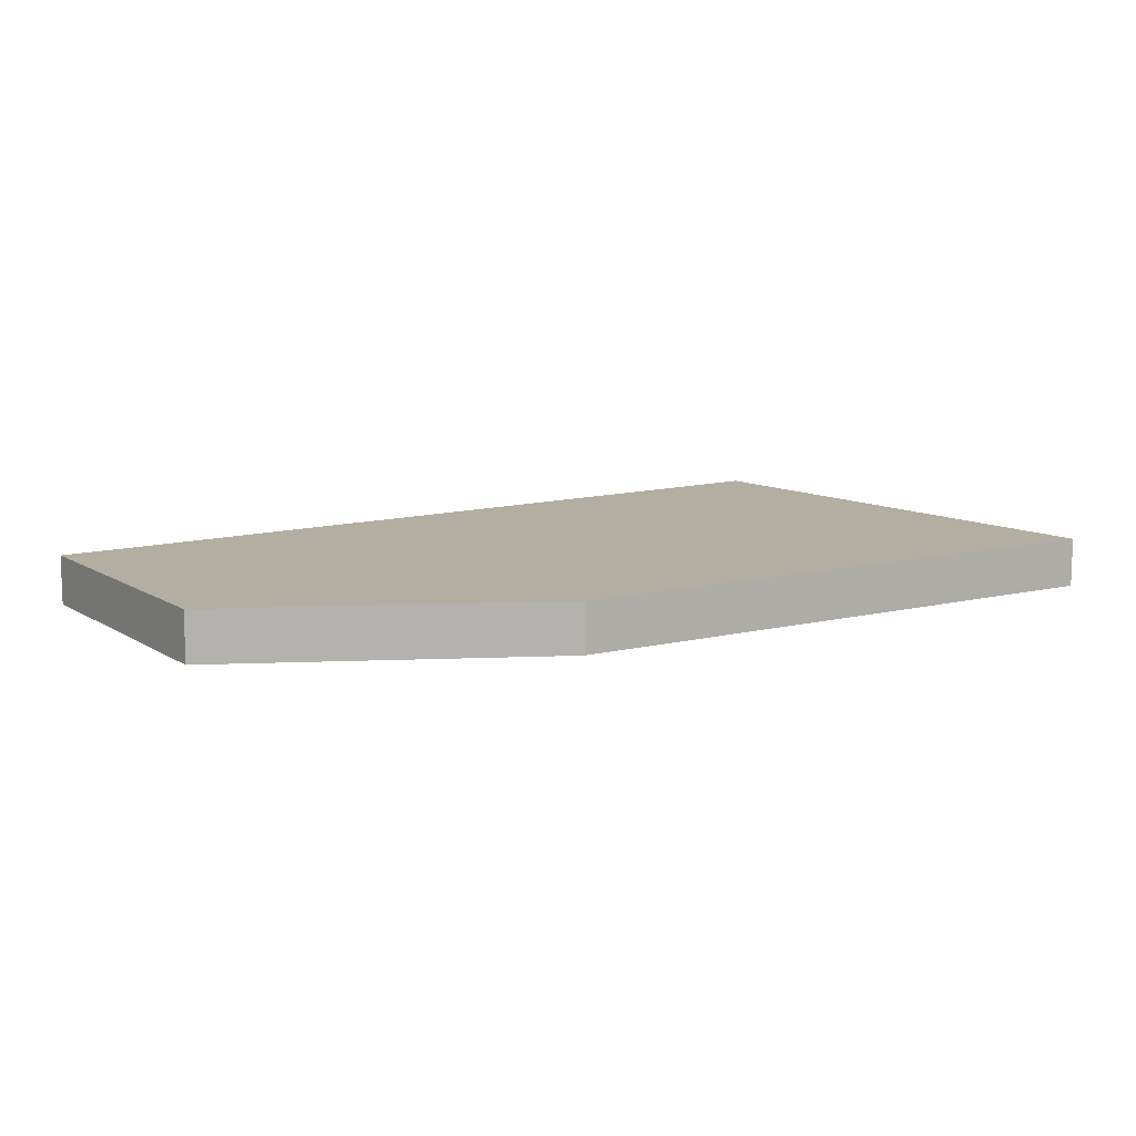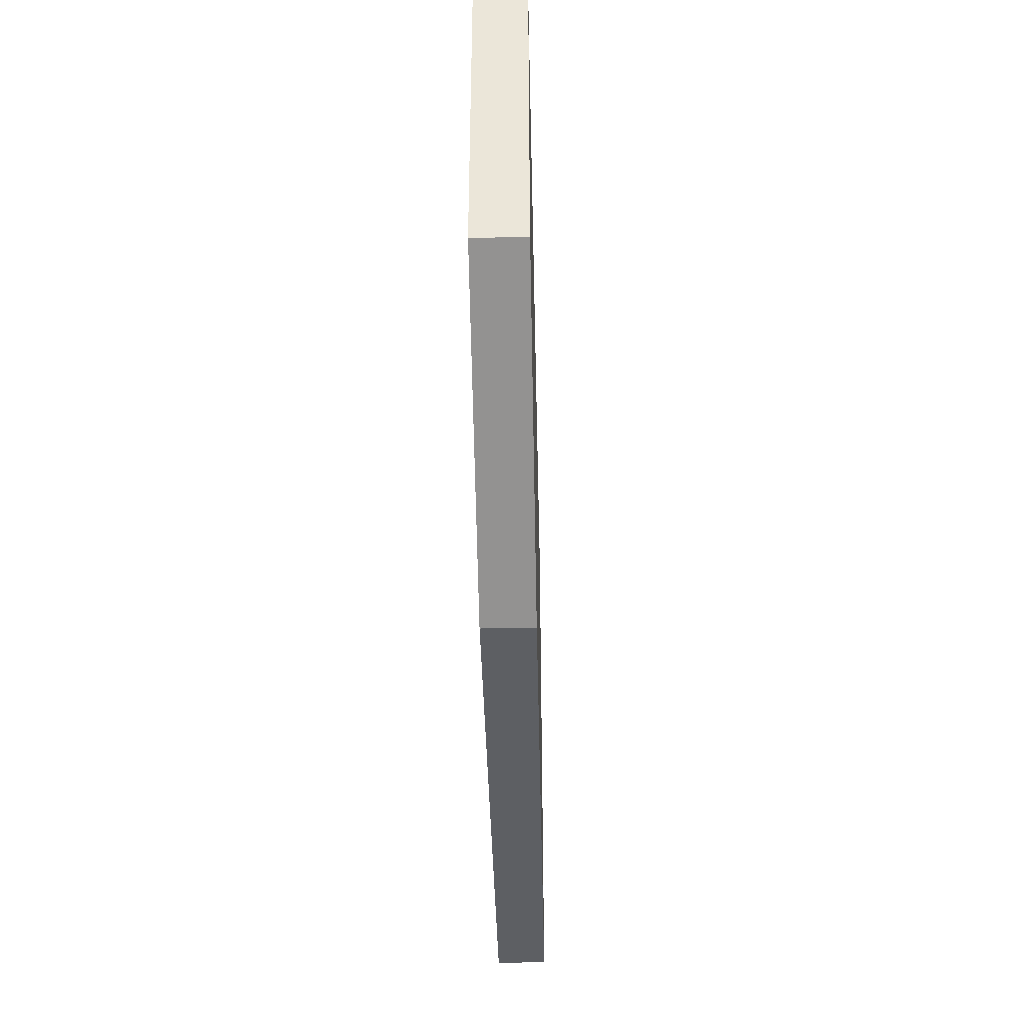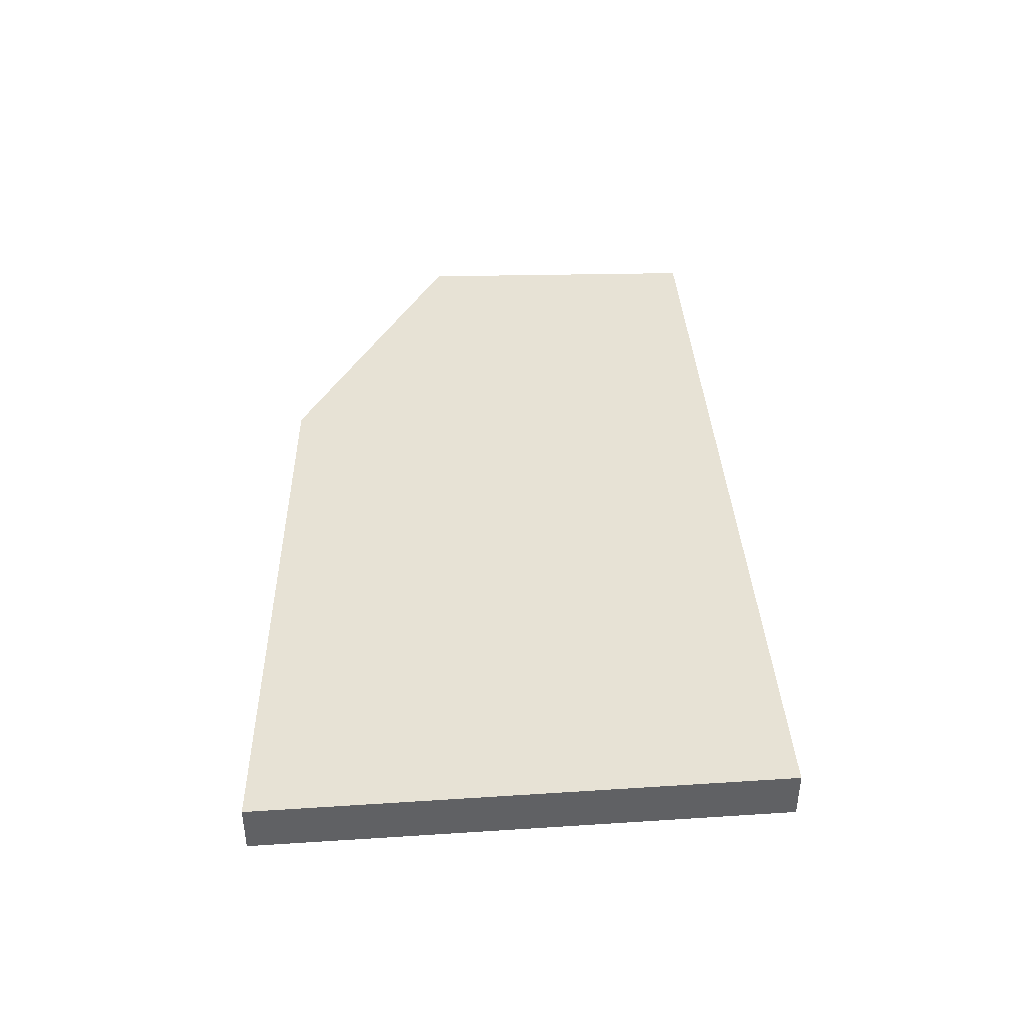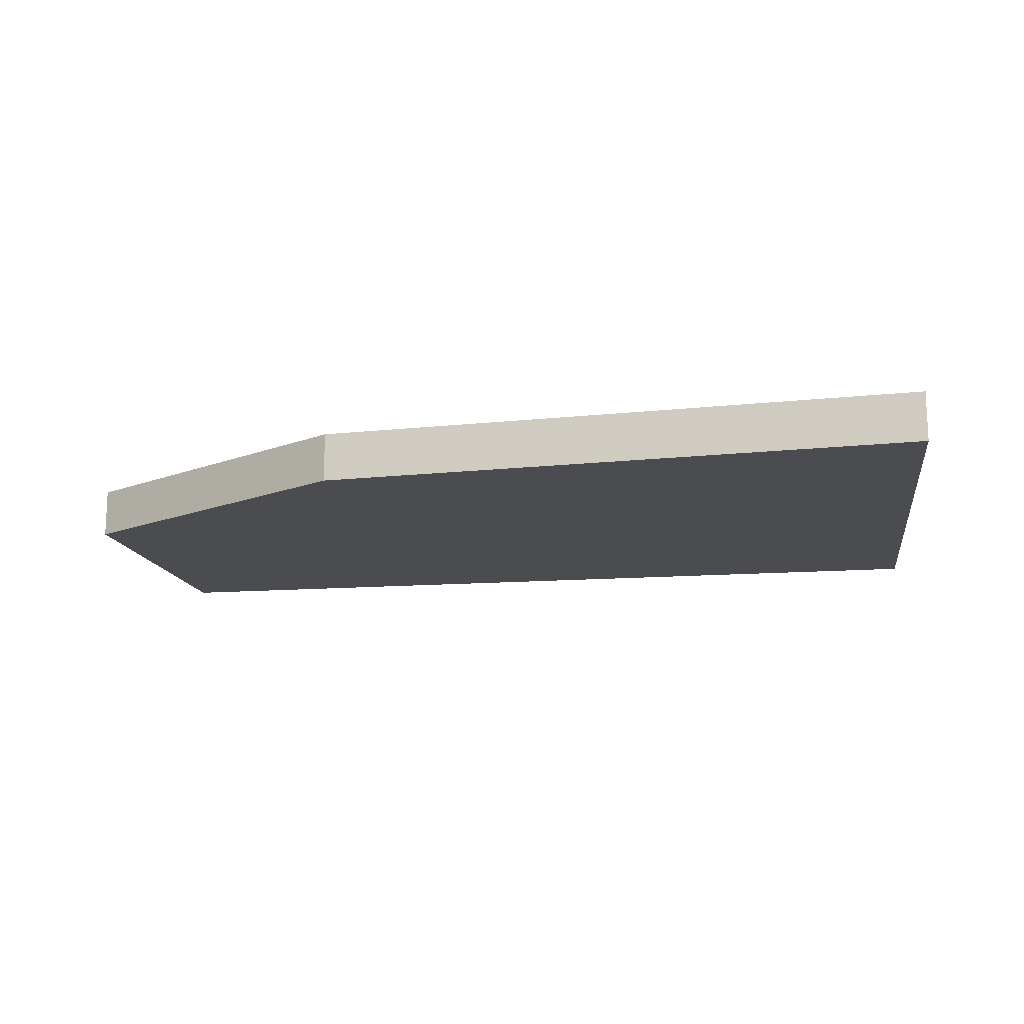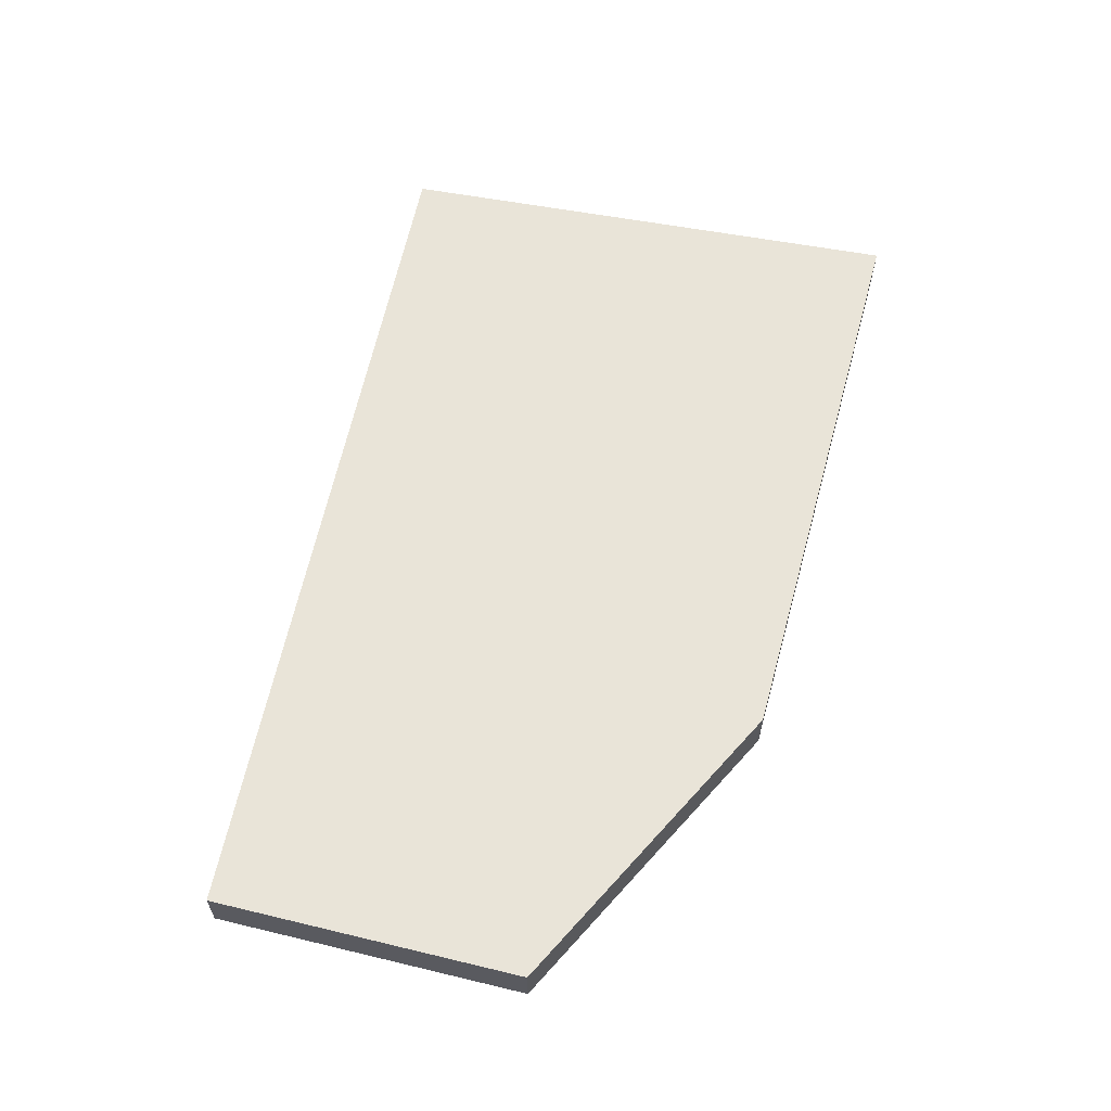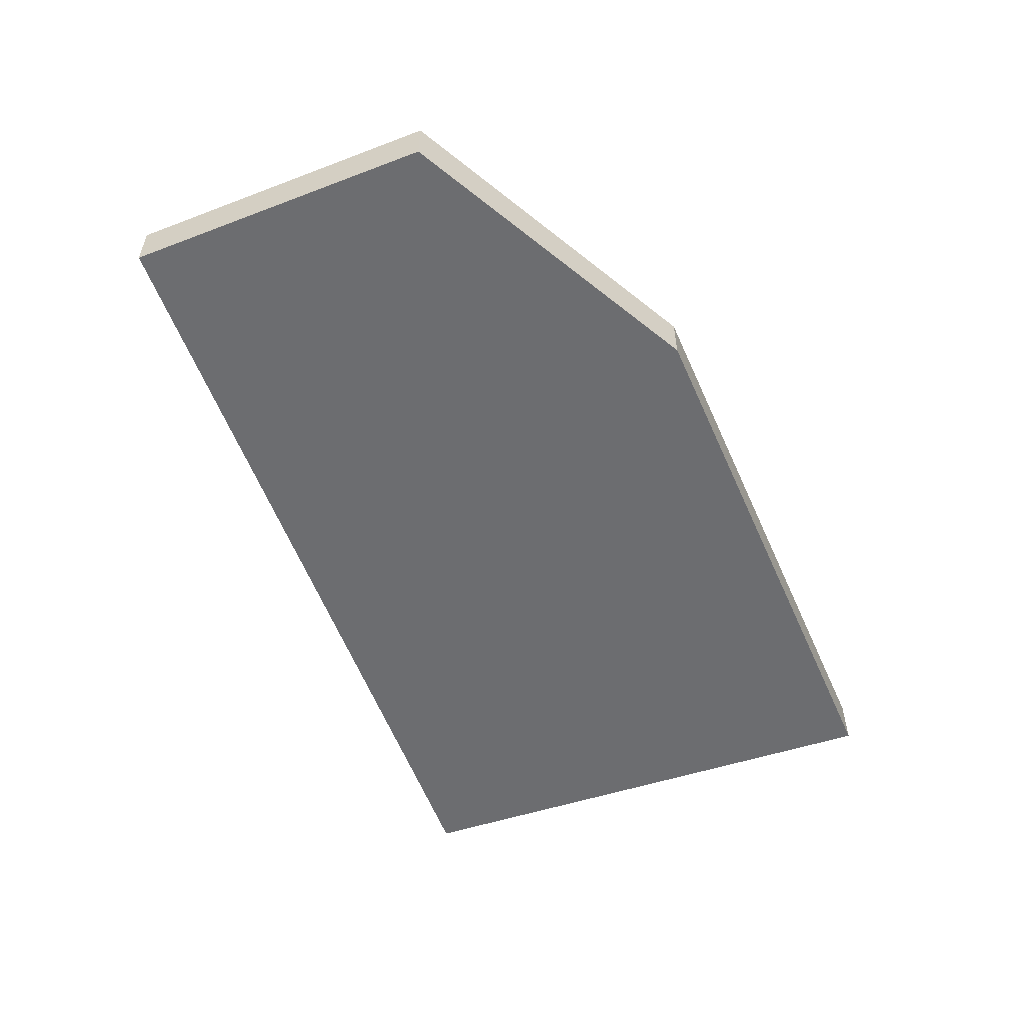
<metadata>
{"format":"obj","ext":"obj","renderer":"f3d","projection":"perspective","resolution":1024,"background":"white","views":[{"elev":10.7,"azim":146.4,"up":"+Y"},{"elev":-38.8,"azim":91.3,"up":"+Z"},{"elev":40.3,"azim":-91.5,"up":"+Y"},{"elev":-15.2,"azim":-168.7,"up":"+Y"},{"elev":60.0,"azim":103.8,"up":"+Y"},{"elev":-54.0,"azim":112.0,"up":"+Y"}]}
</metadata>
<code>
o CTA Card
g CTA Card
v 9.594e-10 0.008428 -2.339e-11
v -0.1024 0.008428 -0.00293
v -0.09759 0.008428 0.0869
v 0.05247 0.008428 0.08033
v 0.05251 0.008428 0.02752
v -0.1024 2.98e-08 -0.00293
v 0 0 0
v -0.09759 2.98e-08 0.0869
v 0.05247 0 0.08033
v 0.05251 2.98e-08 0.02752
f 3 1 2
f 4 1 3
f 4 5 1
f 7 10 9
f 8 7 9
f 6 7 8
f 1 7 6
f 6 2 1
f 2 6 8
f 8 3 2
f 3 8 9
f 9 4 3
f 5 10 7
f 7 1 5
f 4 9 10
f 10 5 4

</code>
